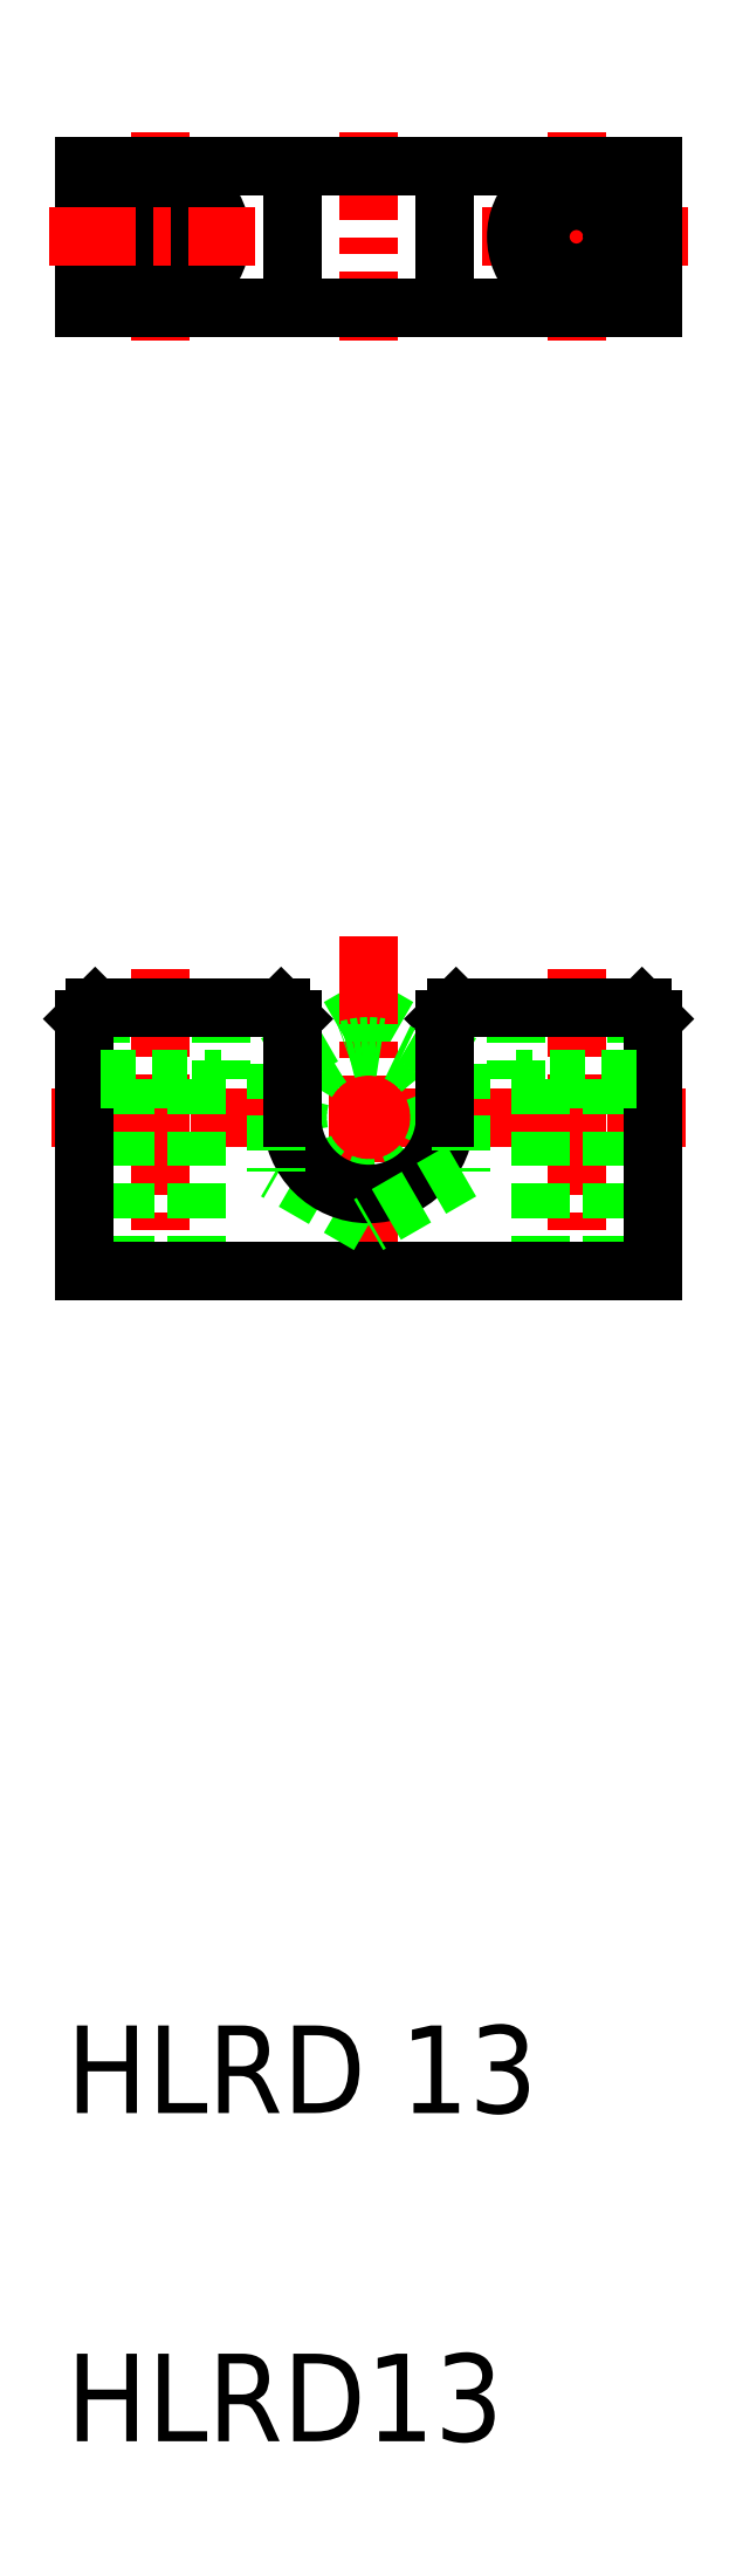
<metadata>
{"format":"dxf","ext":"dxf","renderer":"ezdxf+matplotlib","layout":"modelspace","background":"white","min_lineweight":24,"dpi":150}
</metadata>
<code>
0
SECTION
2
ENTITIES
0
TEXT
8
0
10
2535
20
103.4
30
0
40
8
1
HLRD 13
0
TEXT
8
0
10
2535
20
73.45
30
0
40
8
1
HLRD13
0
LINE
8
0
10
2576
20
204.5
30
0
11
2576
21
198
31
0
0
LINE
8
0
10
2587
20
204.5
30
0
11
2587
21
198
31
0
0
LINE
8
0
10
2563
20
204.3
30
0
11
2571
21
199.4
31
0
0
LINE
8
0
10
2538
20
204.5
30
0
11
2538
21
198
31
0
0
LINE
8
0
10
2549
20
204.5
30
0
11
2549
21
198
31
0
0
LINE
8
0
10
2563
20
204.3
30
0
11
2554
21
199.4
31
0
0
LINE
8
CENTER
10
2582
20
208
30
0
11
2582
21
177.9
31
0
0
LINE
8
CENTER
10
2563
20
211
30
0
11
2563
21
178
31
0
0
LINE
8
CENTER
10
2544
20
208
30
0
11
2544
21
177.9
31
0
0
LINE
8
0
10
2588
20
204.5
30
0
11
2589
21
203.5
31
0
0
LINE
8
0
10
2571
20
204.5
30
0
11
2570
21
203.5
31
0
0
LINE
8
0
10
2556
20
203.5
30
0
11
2555
21
204.5
31
0
0
LINE
8
0
10
2537
20
203.5
30
0
11
2538
21
204.5
31
0
0
LINE
8
CENTER
10
2534
20
194.5
30
0
11
2592
21
194.5
31
0
0
LINE
8
0
10
2579
20
198
30
0
11
2579
21
180.5
31
0
0
LINE
8
0
10
2585
20
198
30
0
11
2585
21
180.5
31
0
0
LINE
8
0
10
2541
20
198
30
0
11
2541
21
180.5
31
0
0
LINE
8
0
10
2547
20
198
30
0
11
2547
21
180.5
31
0
0
LINE
8
0
10
2589
20
203.5
30
0
11
2589
21
180.5
31
0
0
LINE
8
0
10
2537
20
203.5
30
0
11
2537
21
180.5
31
0
0
LINE
8
0
10
2537
20
180.5
30
0
11
2589
21
180.5
31
0
0
CIRCLE
8
0
10
2563
20
194.5
30
0
40
6.5
0
LINE
8
0
10
2563
20
184.6
30
0
11
2554
21
189.5
31
0
0
ARC
8
0
10
2563
20
194.5
30
0
40
7
50
180
51
0
0
LINE
8
0
10
2554
20
199.4
30
0
11
2554
21
189.5
31
0
0
LINE
8
0
10
2538
20
198
30
0
11
2549
21
198
31
0
0
LINE
8
0
10
2559
20
201.8
30
0
11
2559
21
201.8
31
0
0
LINE
8
0
10
2556
20
203.5
30
0
11
2556
21
194.5
31
0
0
LINE
8
0
10
2571
20
199.4
30
0
11
2571
21
189.5
31
0
0
LINE
8
0
10
2571
20
189.5
30
0
11
2563
21
184.6
31
0
0
LINE
8
0
10
2561
20
203
30
0
11
2561
21
203
31
0
0
LINE
8
0
10
2570
20
203.5
30
0
11
2570
21
194.5
31
0
0
LINE
8
0
10
2587
20
198
30
0
11
2576
21
198
31
0
0
LINE
8
0
10
2538
20
204.5
30
0
11
2555
21
204.5
31
0
0
LINE
8
0
10
2571
20
204.5
30
0
11
2588
21
204.5
31
0
0
LINE
8
CENTER
10
2592
20
274.9
30
0
11
2573
21
274.9
31
0
0
LINE
8
CENTER
10
2582
20
284.4
30
0
11
2582
21
265.4
31
0
0
LINE
8
CENTER
10
2563
20
284.4
30
0
11
2563
21
265.4
31
0
0
LINE
8
0
10
2589
20
281.4
30
0
11
2589
21
268.4
31
0
0
CIRCLE
8
0
10
2582
20
274.9
30
0
40
5.5
0
CIRCLE
8
0
10
2582
20
274.9
30
0
40
3.3
0
LINE
8
0
10
2570
20
281.4
30
0
11
2570
21
268.4
31
0
0
LINE
8
CENTER
10
2544
20
284.4
30
0
11
2544
21
265.4
31
0
0
LINE
8
0
10
2556
20
281.4
30
0
11
2556
21
268.4
31
0
0
CIRCLE
8
0
10
2544
20
274.9
30
0
40
3.3
0
CIRCLE
8
0
10
2544
20
274.9
30
0
40
5.5
0
LINE
8
0
10
2537
20
281.4
30
0
11
2537
21
268.4
31
0
0
LINE
8
0
10
2537
20
268.4
30
0
11
2589
21
268.4
31
0
0
LINE
8
0
10
2537
20
281.4
30
0
11
2589
21
281.4
31
0
0
LINE
8
CENTER
10
2534
20
274.9
30
0
11
2552
21
274.9
31
0
0
ENDSEC
0
EOF

</code>
